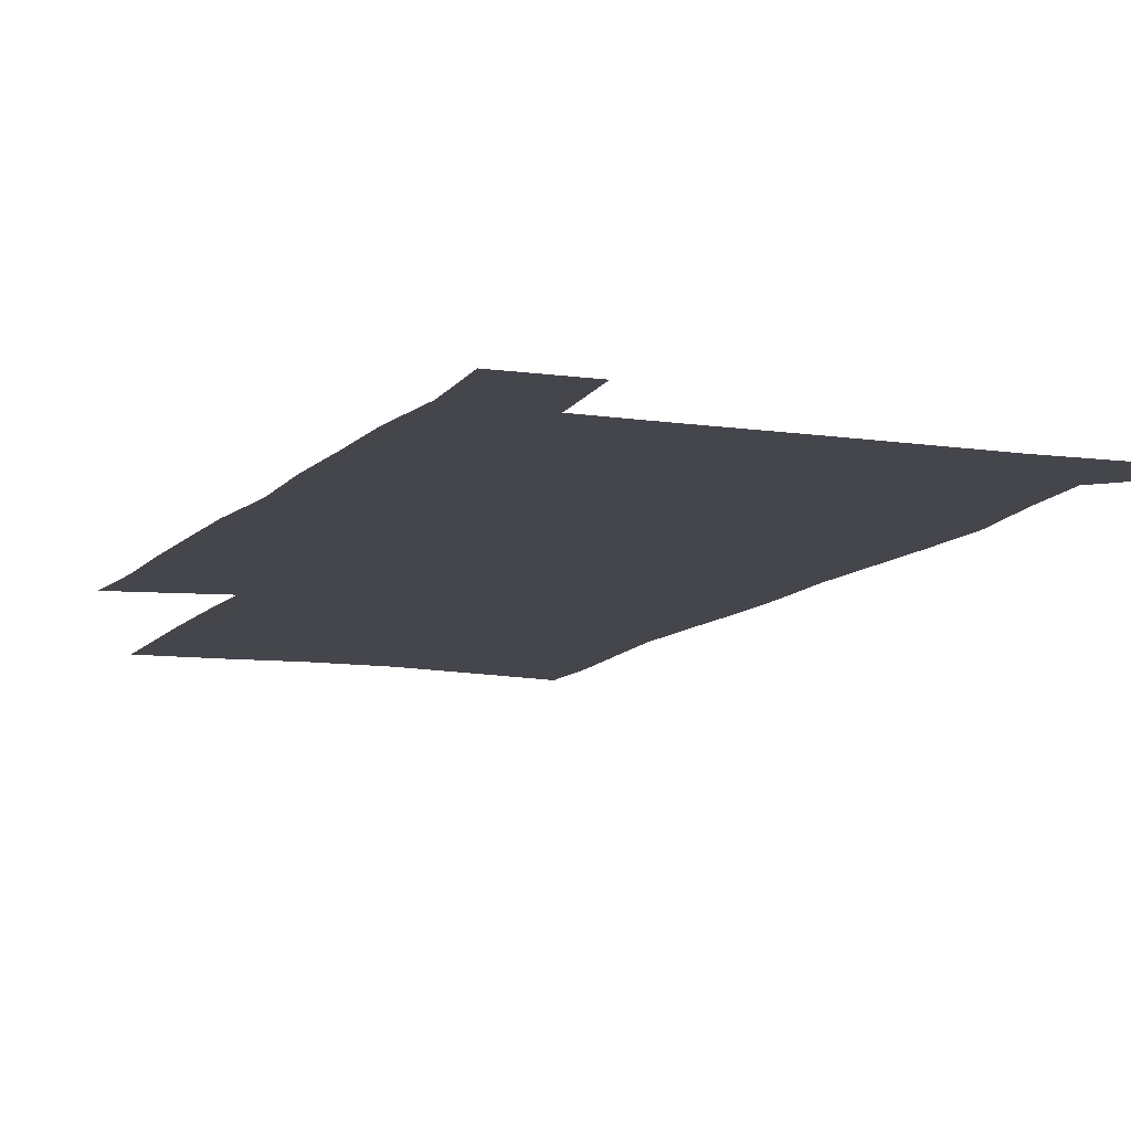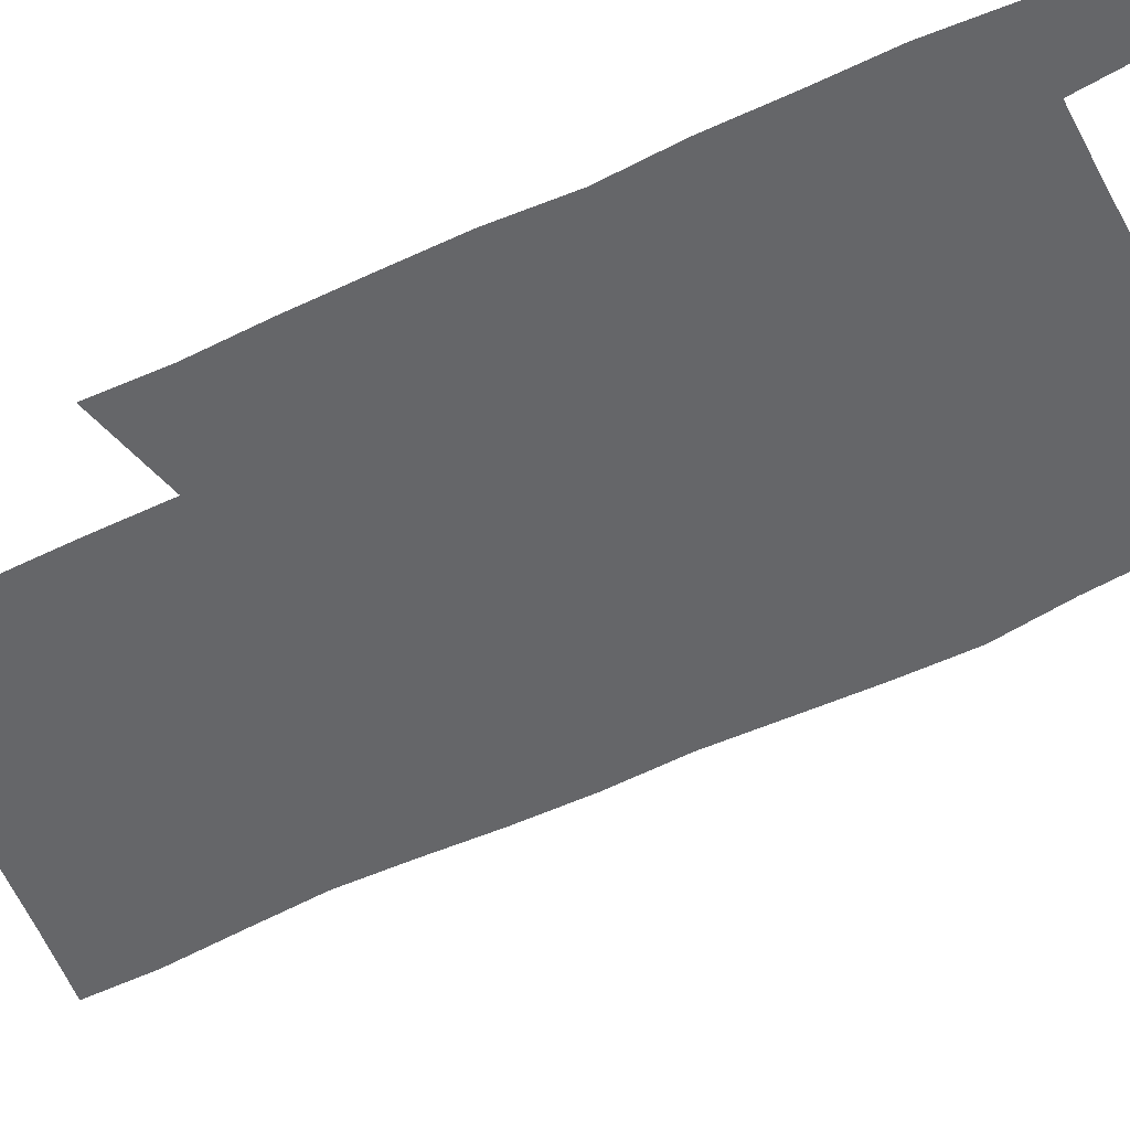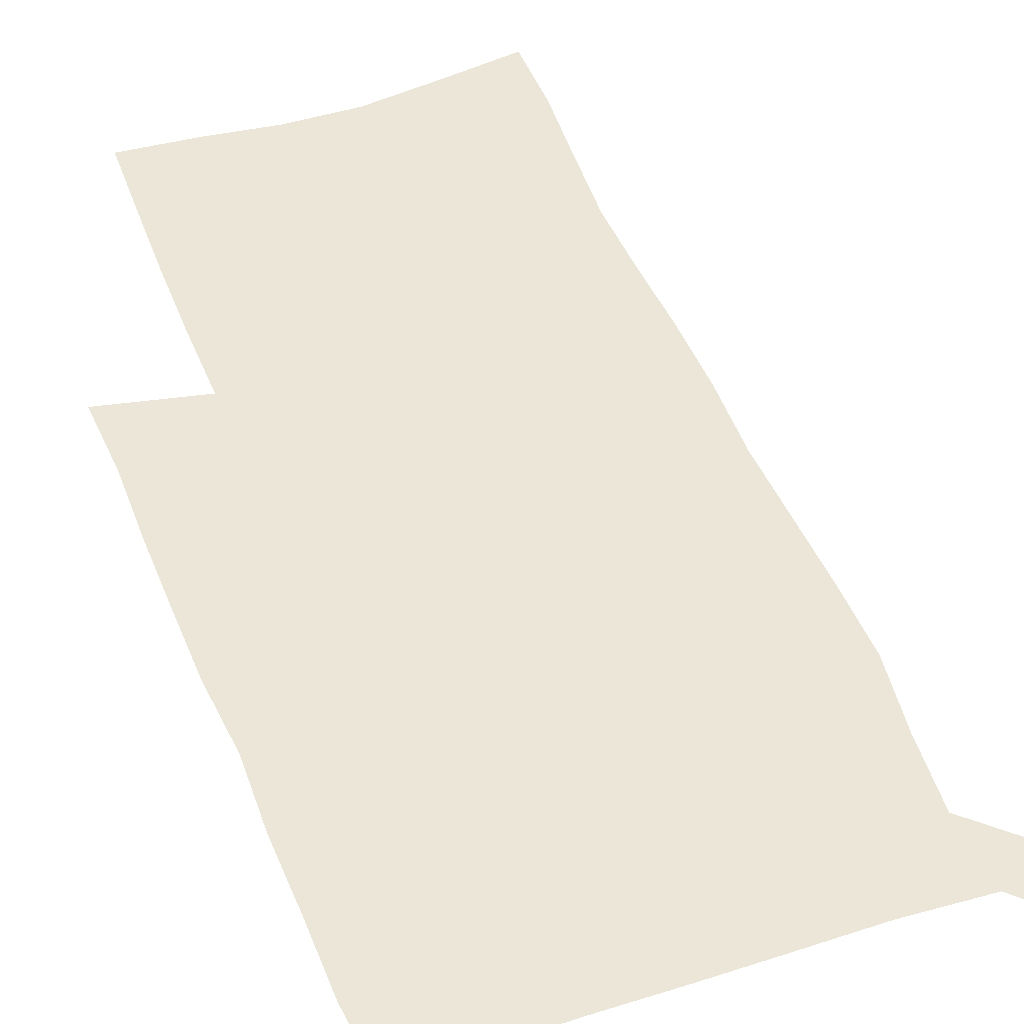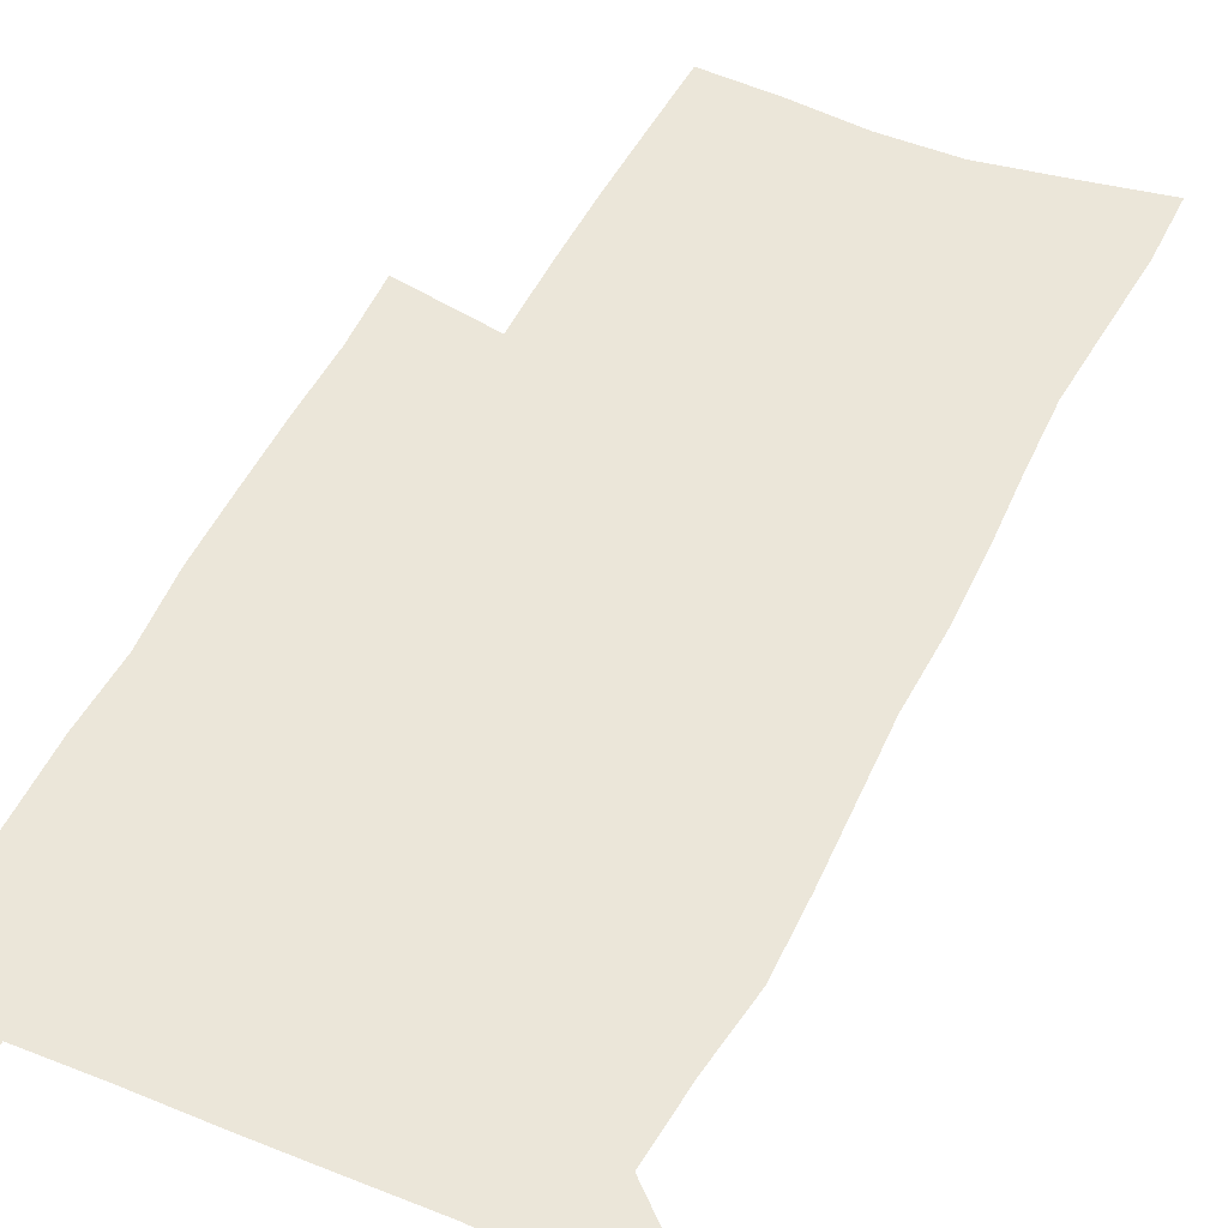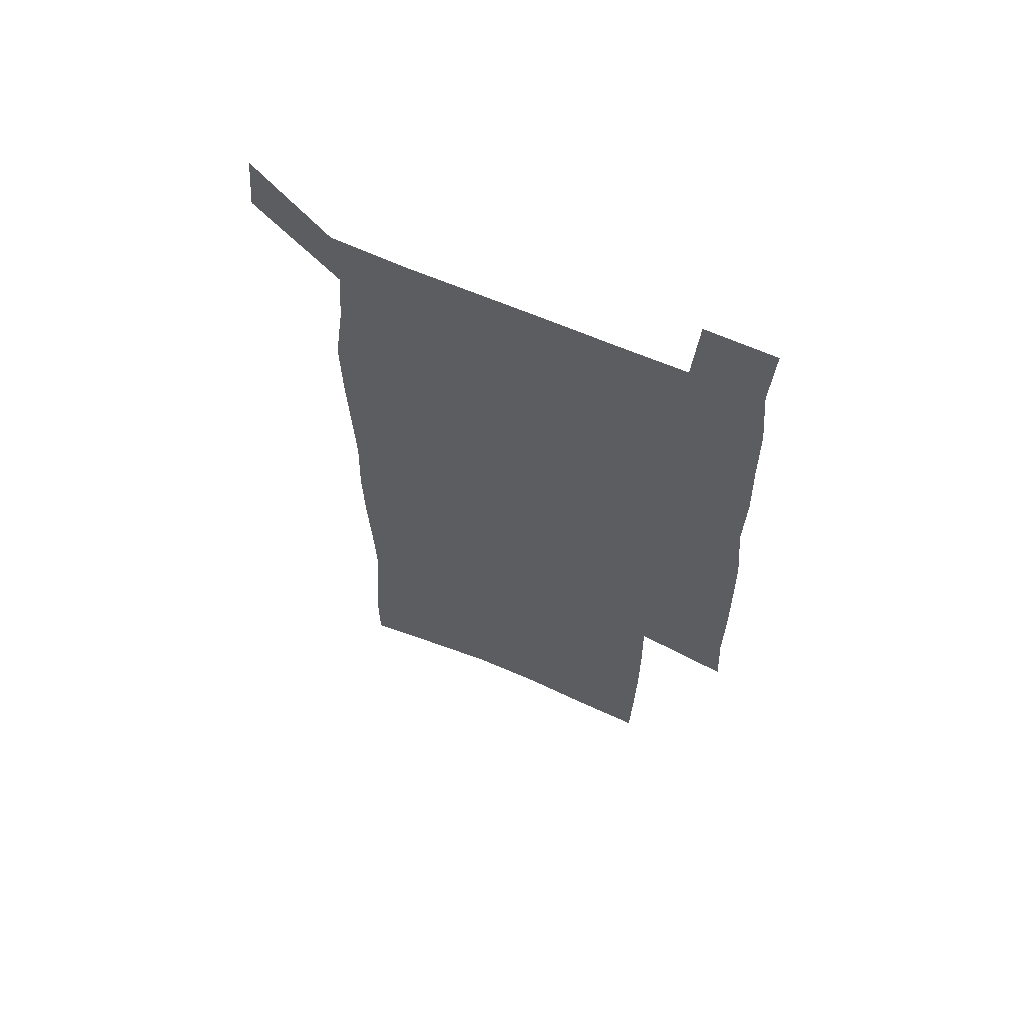
<metadata>
{"format":"obj","ext":"obj","renderer":"f3d","projection":"perspective","resolution":1024,"background":"white","views":[{"elev":-10.0,"azim":158.3,"up":"+Z"},{"elev":-51.8,"azim":118.1,"up":"+Z"},{"elev":46.4,"azim":159.9,"up":"+Z"},{"elev":47.9,"azim":-155.2,"up":"+Z"},{"elev":64.2,"azim":23.6,"up":"+Y"}]}
</metadata>
<code>
v 445.8 572.8 0
v 448.3 600.8 0
v 476 171.5 0
v 475.8 201 0
v 478 232.6 0
v 480 264.4 0
v 479 294.5 0
v 477.6 324.7 0
v 477 355.6 0
v 478 387.3 0
v 476.8 417.8 0
v 475.6 448.5 0
v 475.1 478.9 0
v 479.1 509.5 0
v 481.5 539.2 0
v 479.9 569 0
v 507 176.9 0
v 513.5 213.1 0
v 514 242.6 0
v 514 272.2 0
v 513.3 301.7 0
v 513.1 331.8 0
v 512.1 361.4 0
v 513.4 392 0
v 511.8 421.1 0
v 512.7 450.9 0
v 513.1 480.1 0
v 512.6 509.3 0
v 512.9 538.2 0
v 511.8 567.5 0
v 539 181.9 0
v 541.6 214.7 0
v 543.7 246.9 0
v 543.4 275.4 0
v 543.4 305.3 0
v 543.1 334.9 0
v 543.1 364.7 0
v 542.6 393.7 0
v 543.2 423.2 0
v 542.9 451.8 0
v 542 480.7 0
v 543.1 509.4 0
v 542.7 538.1 0
v 541.5 567.8 0
v 568.5 181.8 0
v 570.3 217.4 0
v 571 247.9 0
v 571.2 275.1 0
v 571.8 307 0
v 571.7 336.4 0
v 571.6 365.8 0
v 571.6 395 0
v 571.5 423.6 0
v 571.5 452.5 0
v 572 481.3 0
v 572 509.5 0
v 572 537.7 0
v 571.1 568 0
v 598.1 178.5 0
v 598.3 215.2 0
v 599.3 245.3 0
v 599.4 277.2 0
v 599.9 306.3 0
v 600.3 335.4 0
v 599.5 366.5 0
v 599.7 394.9 0
v 599.8 423.8 0
v 600.3 452.4 0
v 600.1 481.4 0
v 600.4 509.6 0
v 600.6 538.3 0
v 600.7 567.8 0
v 627.8 176.6 0
v 628.6 209.1 0
v 629.2 240.6 0
v 629.2 272.6 0
v 628.7 304.5 0
v 629.5 333.9 0
v 629.1 364 0
v 628.9 393.4 0
v 630.2 422.3 0
v 629.7 451.9 0
v 630.2 481 0
v 631.2 510.2 0
v 630 539.2 0
v 630.1 568.2 0
v 632.6 601.7 0
v 668.5 296.5 0
v 666.9 327.5 0
v 667.2 357.8 0
v 666.9 388.3 0
v 666.3 418.9 0
v 663.7 450.2 0
v 664.6 480.3 0
v 663.7 510.5 0
v 663.4 540.5 0
v 660.8 569.9 0
v 662.4 601.2 0
f 15 16 1
f 1 16 2
f 3 17 4
f 17 18 4
f 4 18 5
f 18 19 5
f 5 19 6
f 19 20 6
f 6 20 7
f 20 21 7
f 7 21 8
f 21 22 8
f 8 22 9
f 22 23 9
f 9 23 10
f 23 24 10
f 10 24 11
f 24 25 11
f 11 25 12
f 25 26 12
f 12 26 13
f 26 27 13
f 13 27 14
f 27 28 14
f 14 28 15
f 28 29 15
f 15 29 16
f 29 30 16
f 17 31 18
f 31 32 18
f 18 32 19
f 32 33 19
f 19 33 20
f 33 34 20
f 20 34 21
f 34 35 21
f 21 35 22
f 35 36 22
f 22 36 23
f 36 37 23
f 23 37 24
f 37 38 24
f 24 38 25
f 38 39 25
f 25 39 26
f 39 40 26
f 26 40 27
f 40 41 27
f 27 41 28
f 41 42 28
f 28 42 29
f 42 43 29
f 29 43 30
f 43 44 30
f 31 45 32
f 45 46 32
f 32 46 33
f 46 47 33
f 33 47 34
f 47 48 34
f 34 48 35
f 48 49 35
f 35 49 36
f 49 50 36
f 36 50 37
f 50 51 37
f 37 51 38
f 51 52 38
f 38 52 39
f 52 53 39
f 39 53 40
f 53 54 40
f 40 54 41
f 54 55 41
f 41 55 42
f 55 56 42
f 42 56 43
f 56 57 43
f 43 57 44
f 57 58 44
f 45 59 46
f 59 60 46
f 46 60 47
f 60 61 47
f 47 61 48
f 61 62 48
f 48 62 49
f 62 63 49
f 49 63 50
f 63 64 50
f 50 64 51
f 64 65 51
f 51 65 52
f 65 66 52
f 52 66 53
f 66 67 53
f 53 67 54
f 67 68 54
f 54 68 55
f 68 69 55
f 55 69 56
f 69 70 56
f 56 70 57
f 70 71 57
f 57 71 58
f 71 72 58
f 59 73 60
f 73 74 60
f 60 74 61
f 74 75 61
f 61 75 62
f 75 76 62
f 62 76 63
f 76 77 63
f 63 77 64
f 77 78 64
f 64 78 65
f 78 79 65
f 65 79 66
f 79 80 66
f 66 80 67
f 80 81 67
f 67 81 68
f 81 82 68
f 68 82 69
f 82 83 69
f 69 83 70
f 83 84 70
f 70 84 71
f 84 85 71
f 71 85 72
f 85 86 72
f 77 88 78
f 88 89 78
f 78 89 79
f 89 90 79
f 79 90 80
f 90 91 80
f 80 91 81
f 91 92 81
f 81 92 82
f 92 93 82
f 82 93 83
f 93 94 83
f 83 94 84
f 94 95 84
f 84 95 85
f 95 96 85
f 85 96 86
f 96 97 86
f 86 97 87
f 97 98 87

</code>
